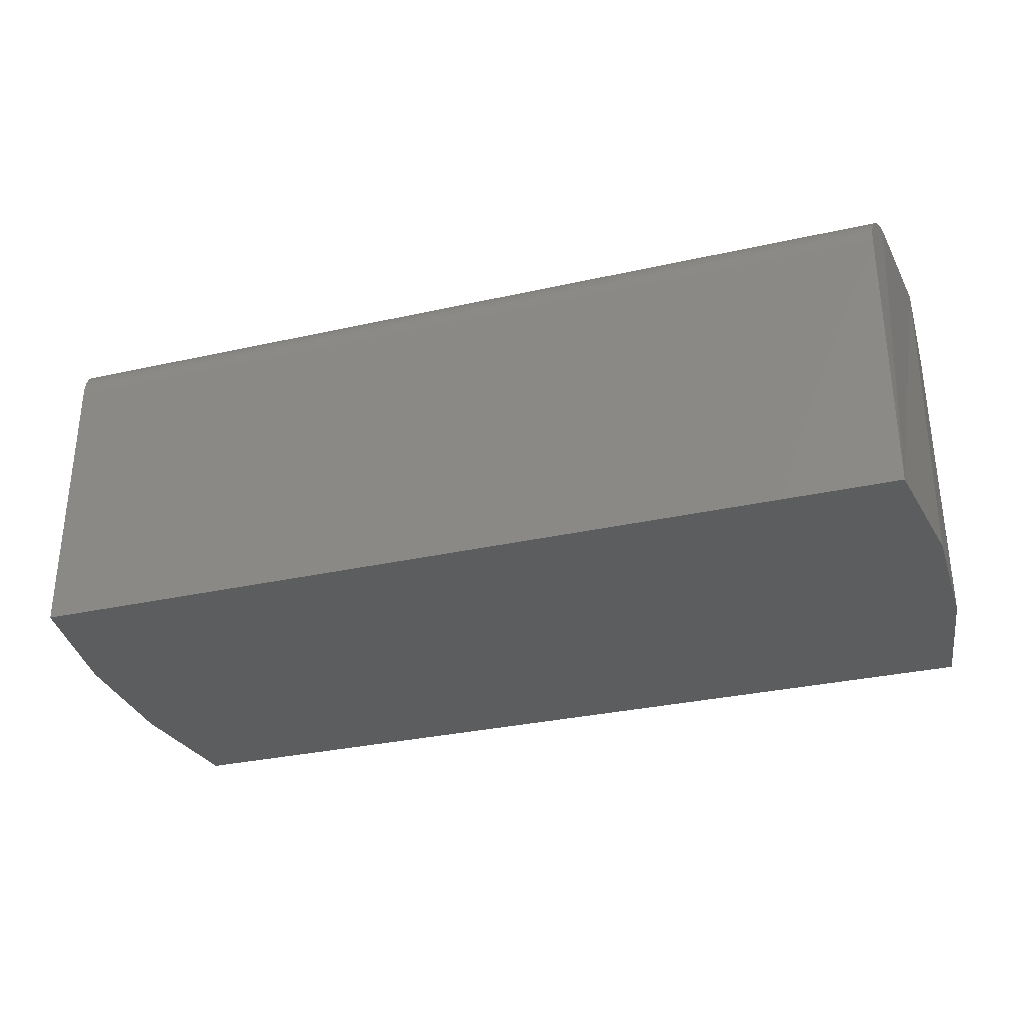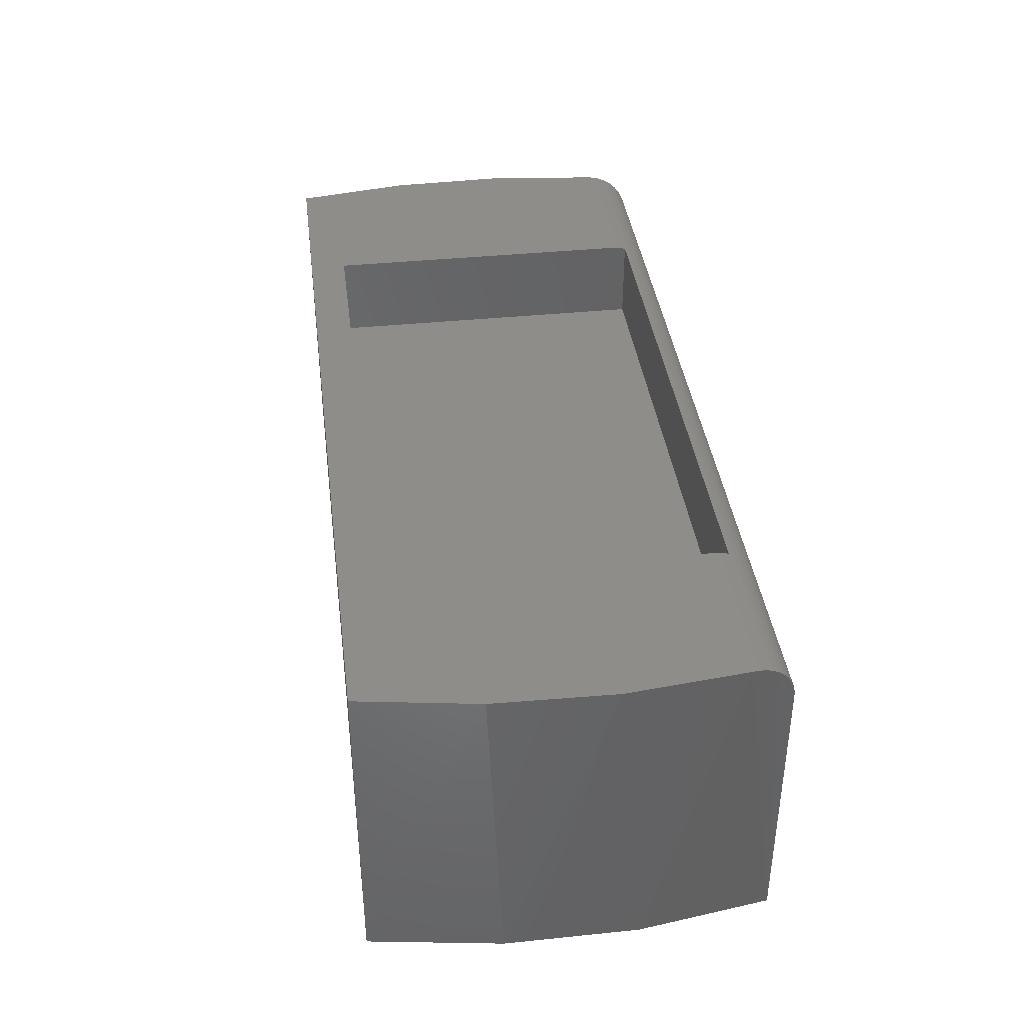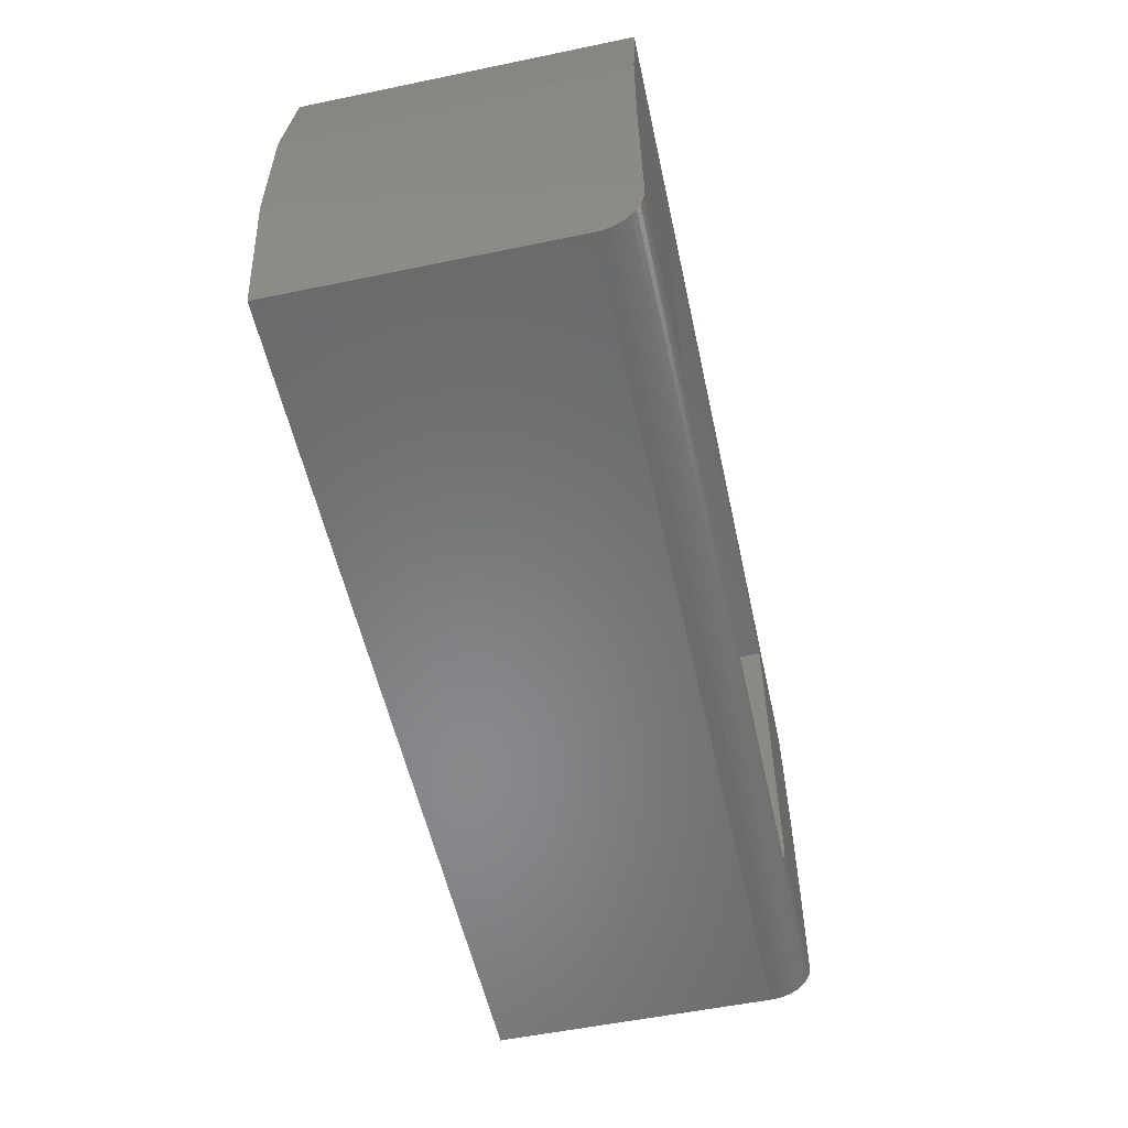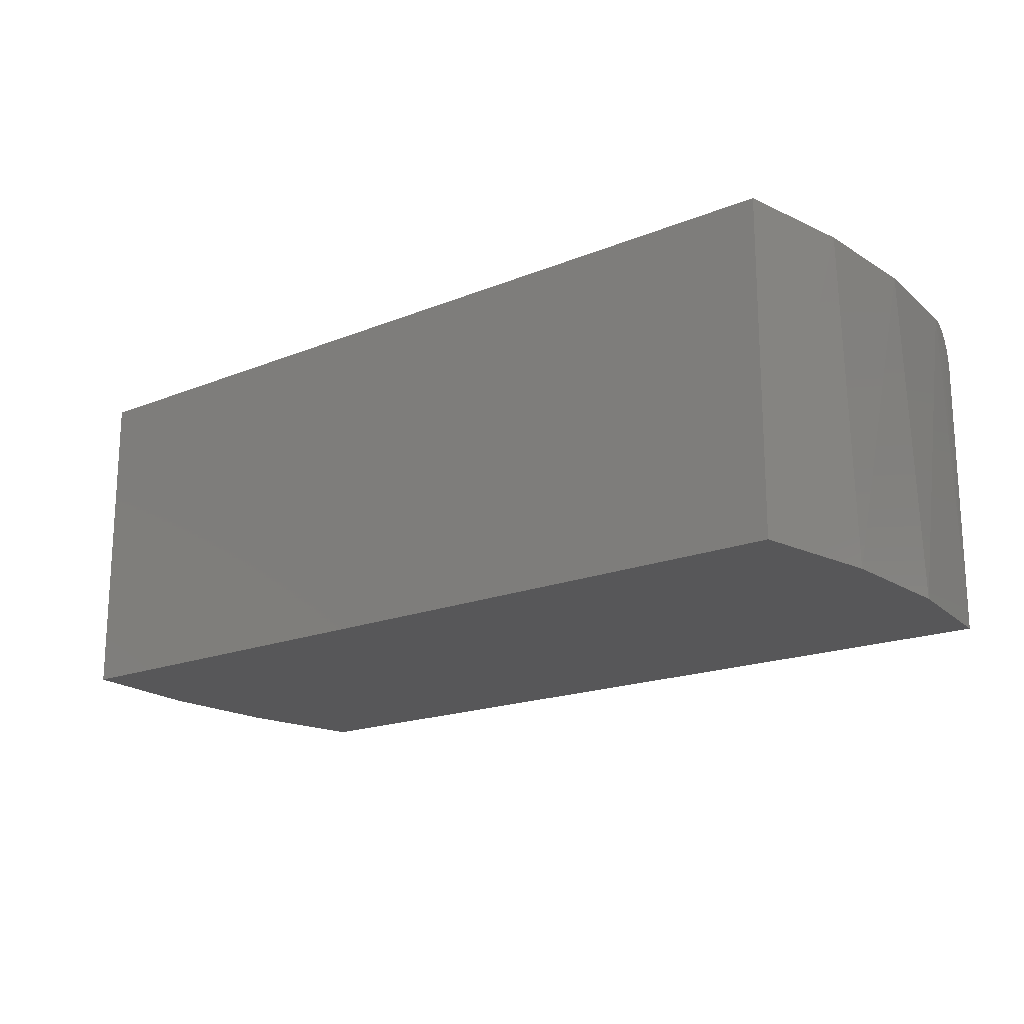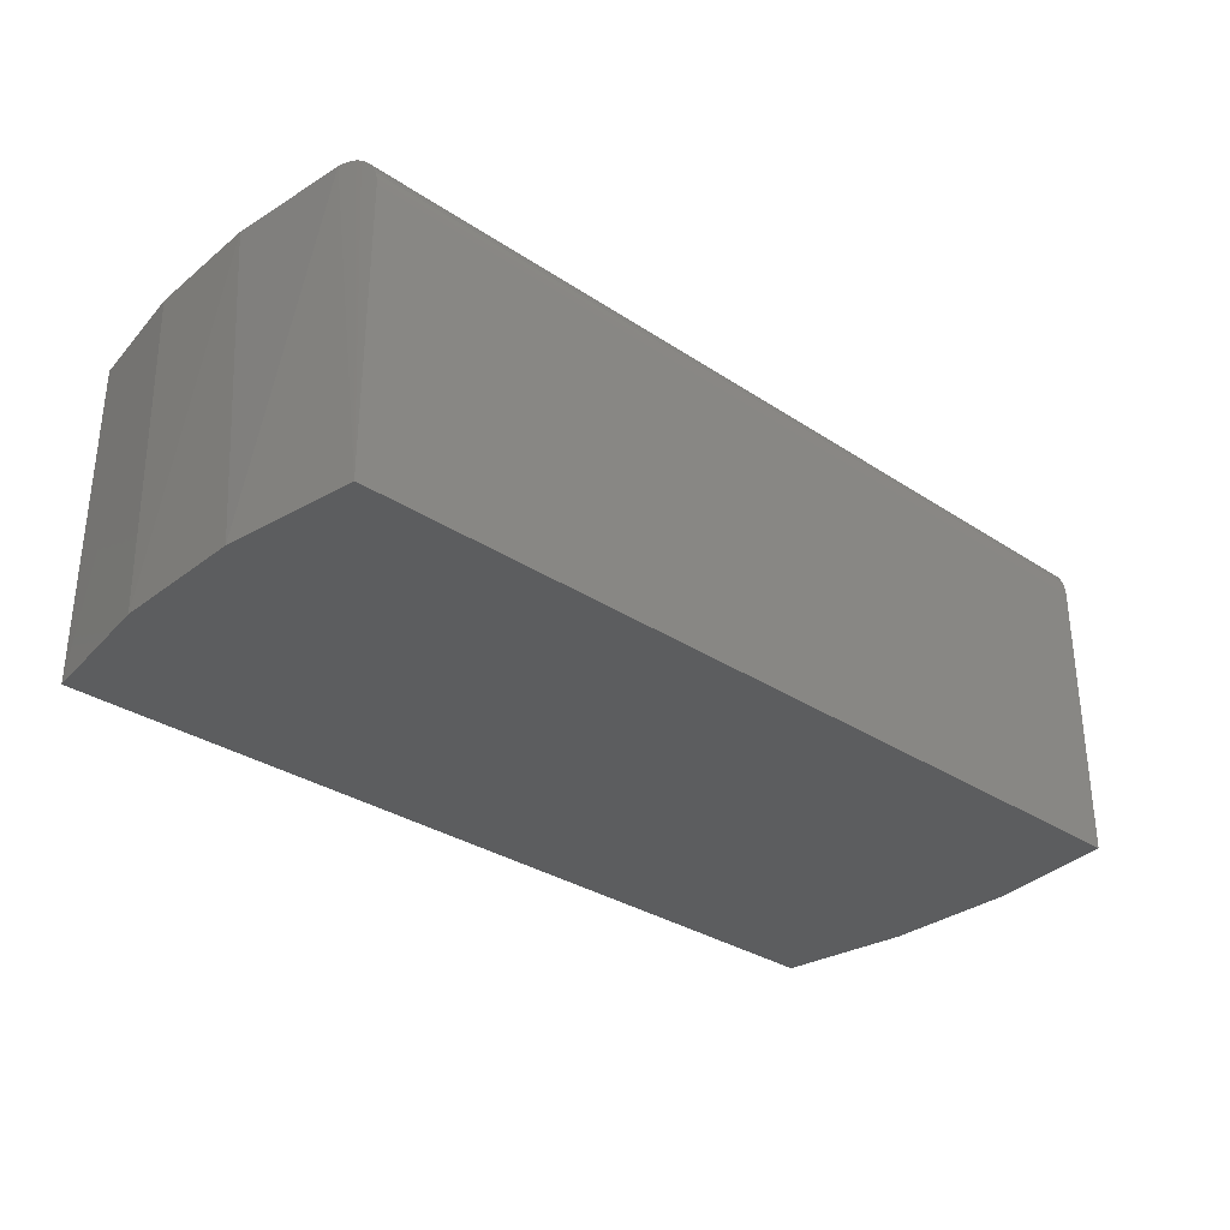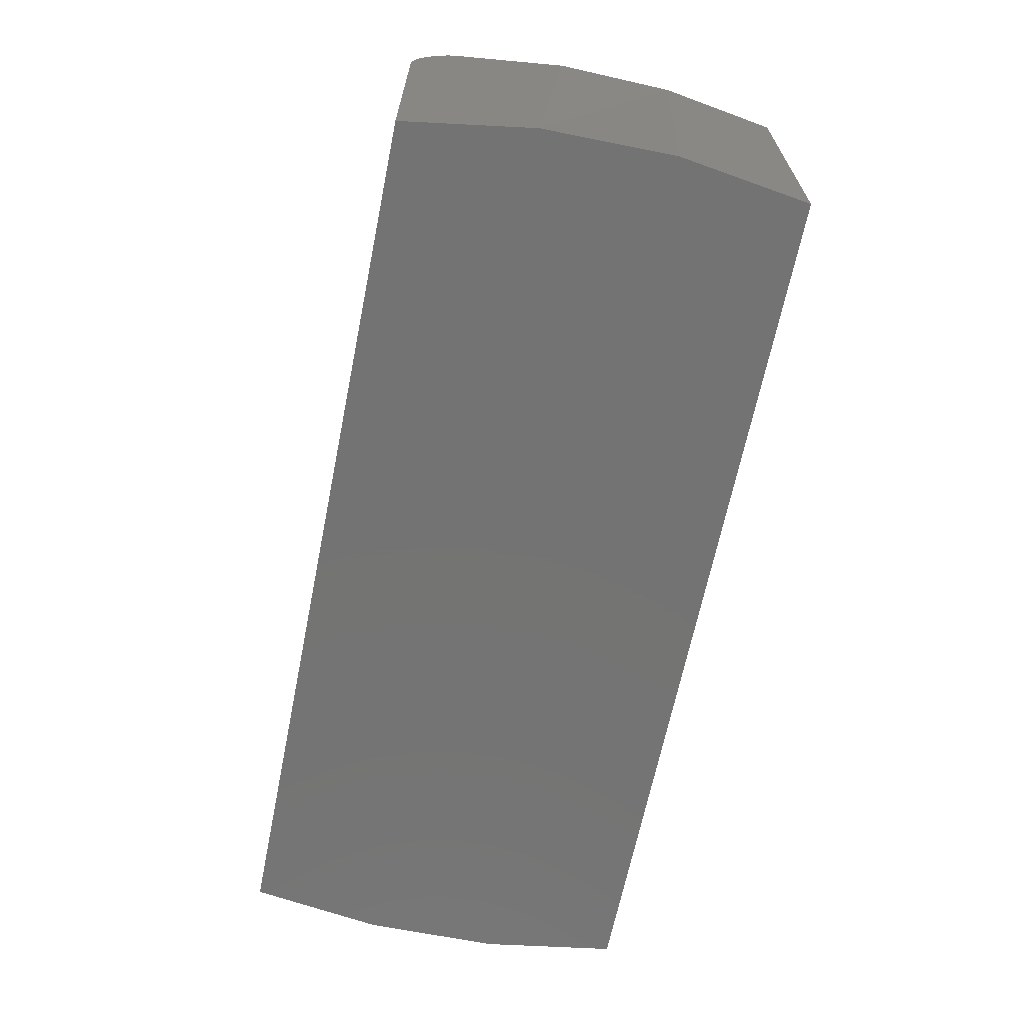
<metadata>
{"format":"stl","ext":"stl","renderer":"f3d","projection":"perspective","resolution":1024,"background":"white","views":[{"elev":-31.6,"azim":17.6,"up":"+Z"},{"elev":38.9,"azim":-97.3,"up":"+Z"},{"elev":-55.1,"azim":-77.7,"up":"+Y"},{"elev":-17.9,"azim":-141.5,"up":"+Z"},{"elev":-31.8,"azim":-43.0,"up":"+Z"},{"elev":-65.7,"azim":78.6,"up":"+Z"}]}
</metadata>
<code>
# stl→obj: 48 verts, 92 faces
v -0.4609 -0.2734 -0.1406
v -0.4609 -0.2734 -0.004021
v 0.4531 -0.2734 -0.1406
v 0.4531 -0.2734 -0.004021
v 0.4531 -0.2619 -0.001013
v 0.4531 -0.25 2.776e-17
v 0.4531 0.2654 0
v 0.4531 0.2654 -0.1406
v -0.4609 0.2654 -0.1406
v -0.4609 0.2654 0
v -0.4609 -0.25 1.388e-17
v -0.4609 -0.2619 -0.001013
v 0.7332 -0.25 0
v 0.7538 -0.05808 0
v 0.7491 0.1349 0
v 0.7192 0.3256 0
v -0.7109 0.3256 0
v -0.7408 0.1349 0
v -0.7455 -0.05808 0
v -0.7249 -0.25 0
v -0.7191 -0.2817 -0.007527
v 0.7274 -0.2817 -0.007527
v 0.7294 -0.2714 -0.003333
v 0.7314 -0.2606 -0.000803
v -0.7109 -0.3203 -0.07031
v 0.7192 -0.3203 -0.07031
v -0.7111 -0.3194 -0.05929
v 0.7194 -0.3194 -0.05929
v -0.7117 -0.3168 -0.04851
v 0.72 -0.3168 -0.04851
v -0.7127 -0.3126 -0.03824
v 0.721 -0.3126 -0.03824
v -0.7139 -0.3068 -0.02885
v 0.7222 -0.3068 -0.02885
v -0.7154 -0.2996 -0.02044
v 0.7237 -0.2996 -0.02044
v -0.7172 -0.2911 -0.01325
v 0.7255 -0.2911 -0.01325
v -0.7231 -0.2606 -0.000803
v -0.7211 -0.2714 -0.003333
v -0.7109 -0.3203 -0.5312
v -0.7428 -0.1058 -0.5312
v -0.7109 0.3256 -0.5312
v -0.7428 0.1111 -0.5312
v 0.7192 -0.3203 -0.5312
v 0.7192 0.3256 -0.5312
v 0.7511 0.1111 -0.5312
v 0.7511 -0.1058 -0.5312
f 1 2 3
f 3 2 4
f 3 4 5
f 3 5 6
f 3 6 7
f 3 7 8
f 1 9 10
f 1 10 11
f 1 11 12
f 1 12 2
f 13 14 6
f 6 14 15
f 6 15 7
f 7 15 16
f 7 16 10
f 10 16 17
f 10 17 18
f 10 18 11
f 11 18 19
f 11 19 20
f 4 2 21
f 4 21 22
f 4 22 23
f 4 23 24
f 4 24 5
f 24 13 5
f 5 13 6
f 25 26 27
f 27 26 28
f 27 28 29
f 29 28 30
f 29 30 31
f 31 30 32
f 31 32 33
f 33 32 34
f 33 34 35
f 35 34 36
f 35 36 37
f 37 36 38
f 37 38 21
f 21 38 22
f 11 20 12
f 12 20 39
f 12 39 2
f 2 39 40
f 2 40 21
f 8 7 9
f 9 7 10
f 1 3 9
f 9 3 8
f 25 27 29
f 41 25 29
f 41 29 31
f 41 31 33
f 41 33 35
f 41 35 37
f 41 37 21
f 41 21 40
f 41 40 39
f 41 39 20
f 41 20 42
f 17 43 18
f 18 43 44
f 18 44 19
f 19 44 42
f 19 42 20
f 38 23 22
f 24 23 38
f 24 38 36
f 24 36 34
f 24 34 32
f 24 32 30
f 24 30 28
f 24 28 26
f 24 26 45
f 24 45 13
f 46 16 47
f 47 16 15
f 47 15 48
f 48 15 14
f 48 14 45
f 45 14 13
f 41 45 25
f 25 45 26
f 47 43 46
f 43 47 44
f 44 47 48
f 44 48 42
f 42 48 45
f 42 45 41
f 46 43 16
f 16 43 17

</code>
